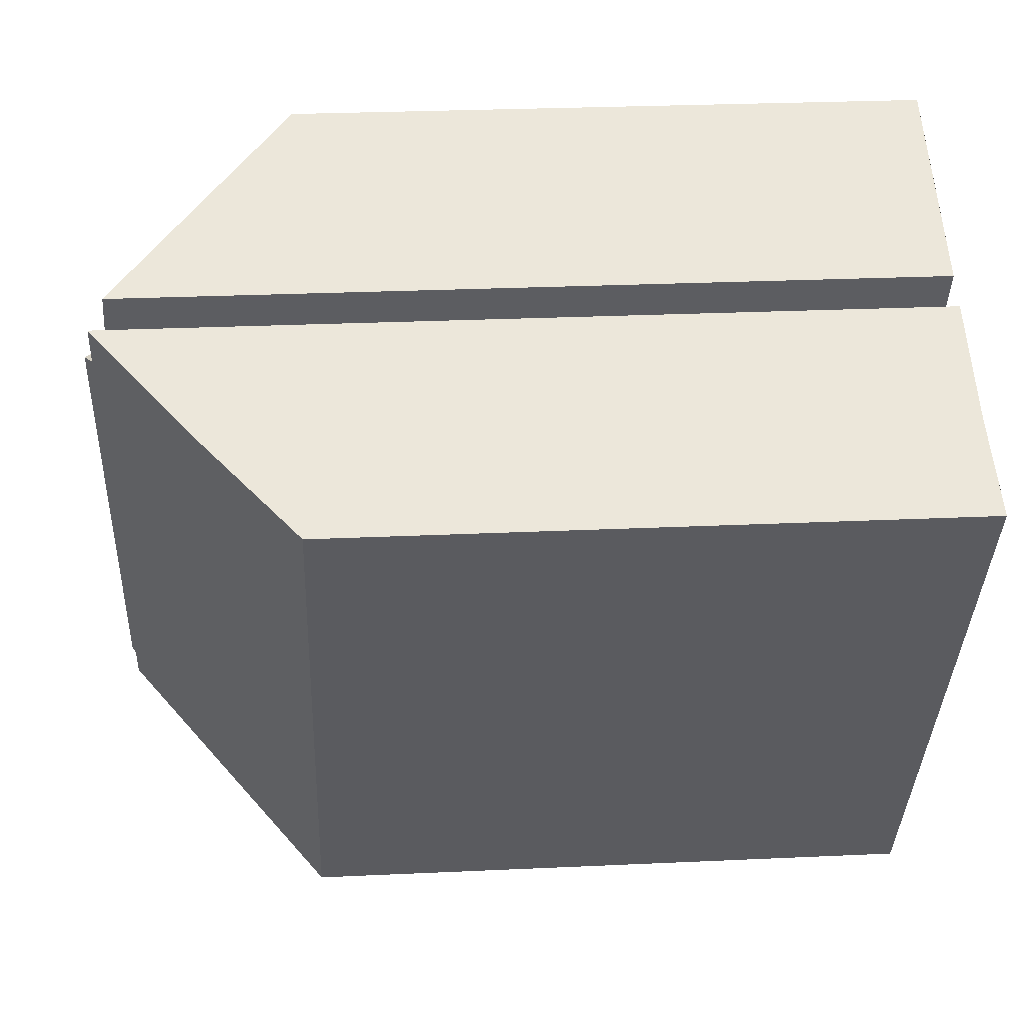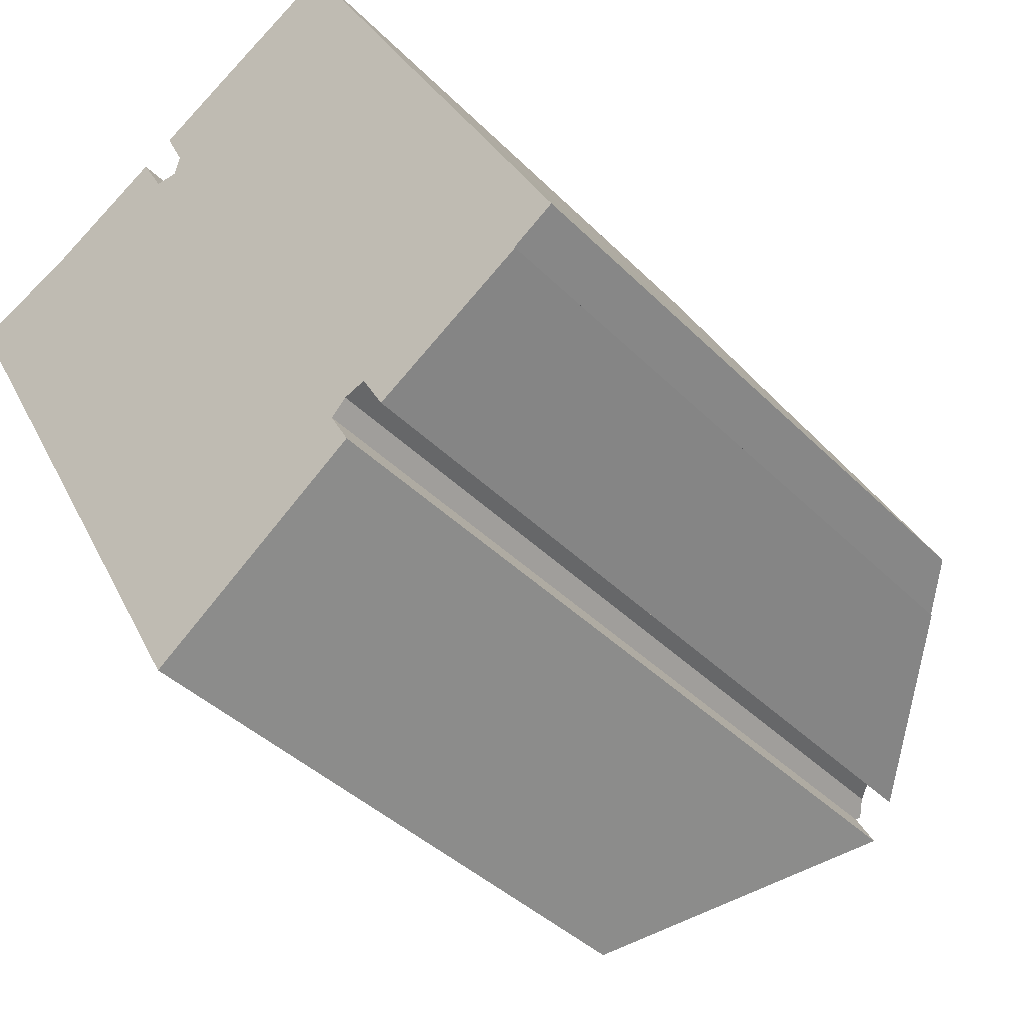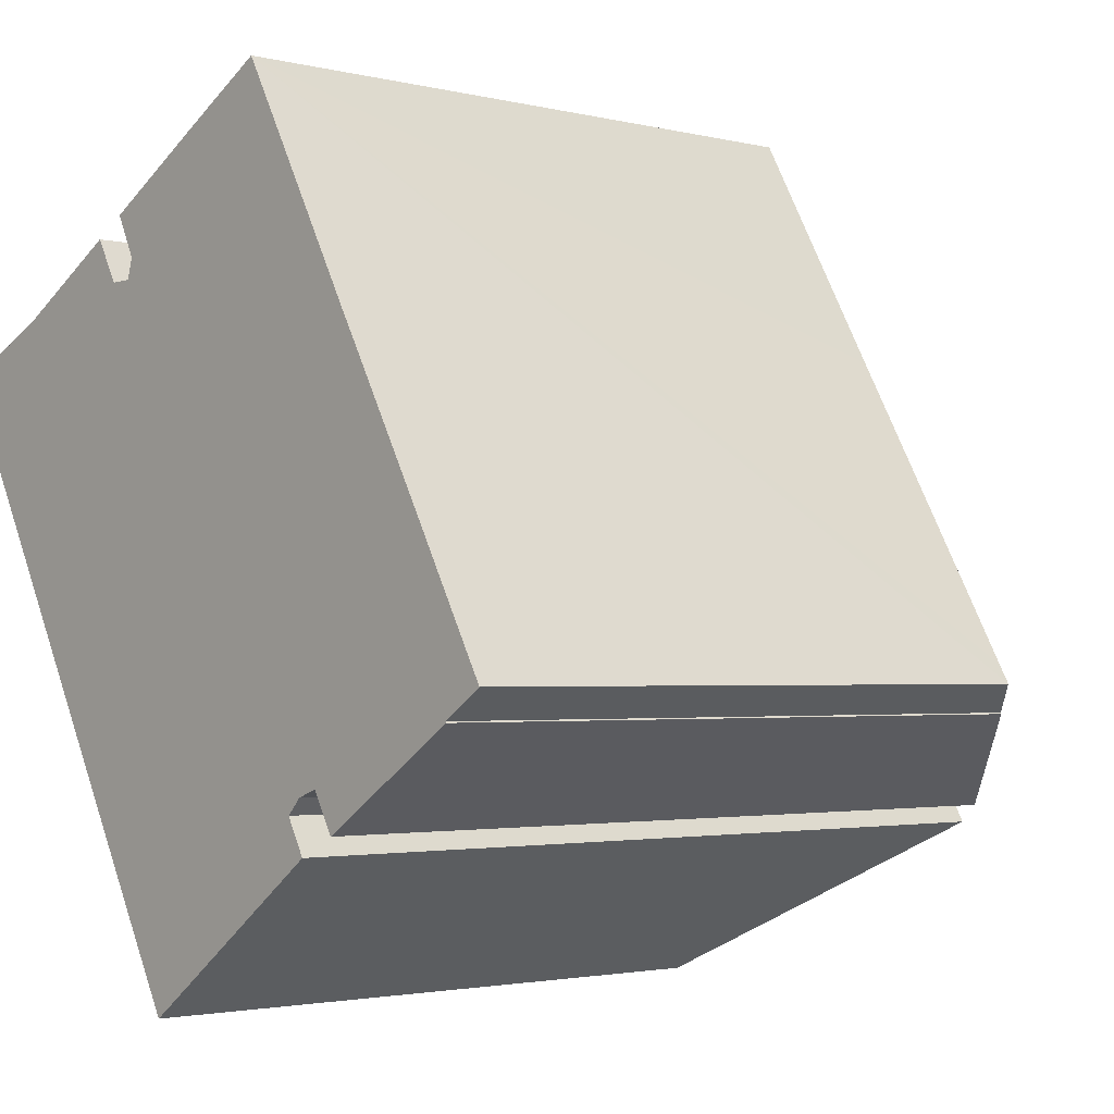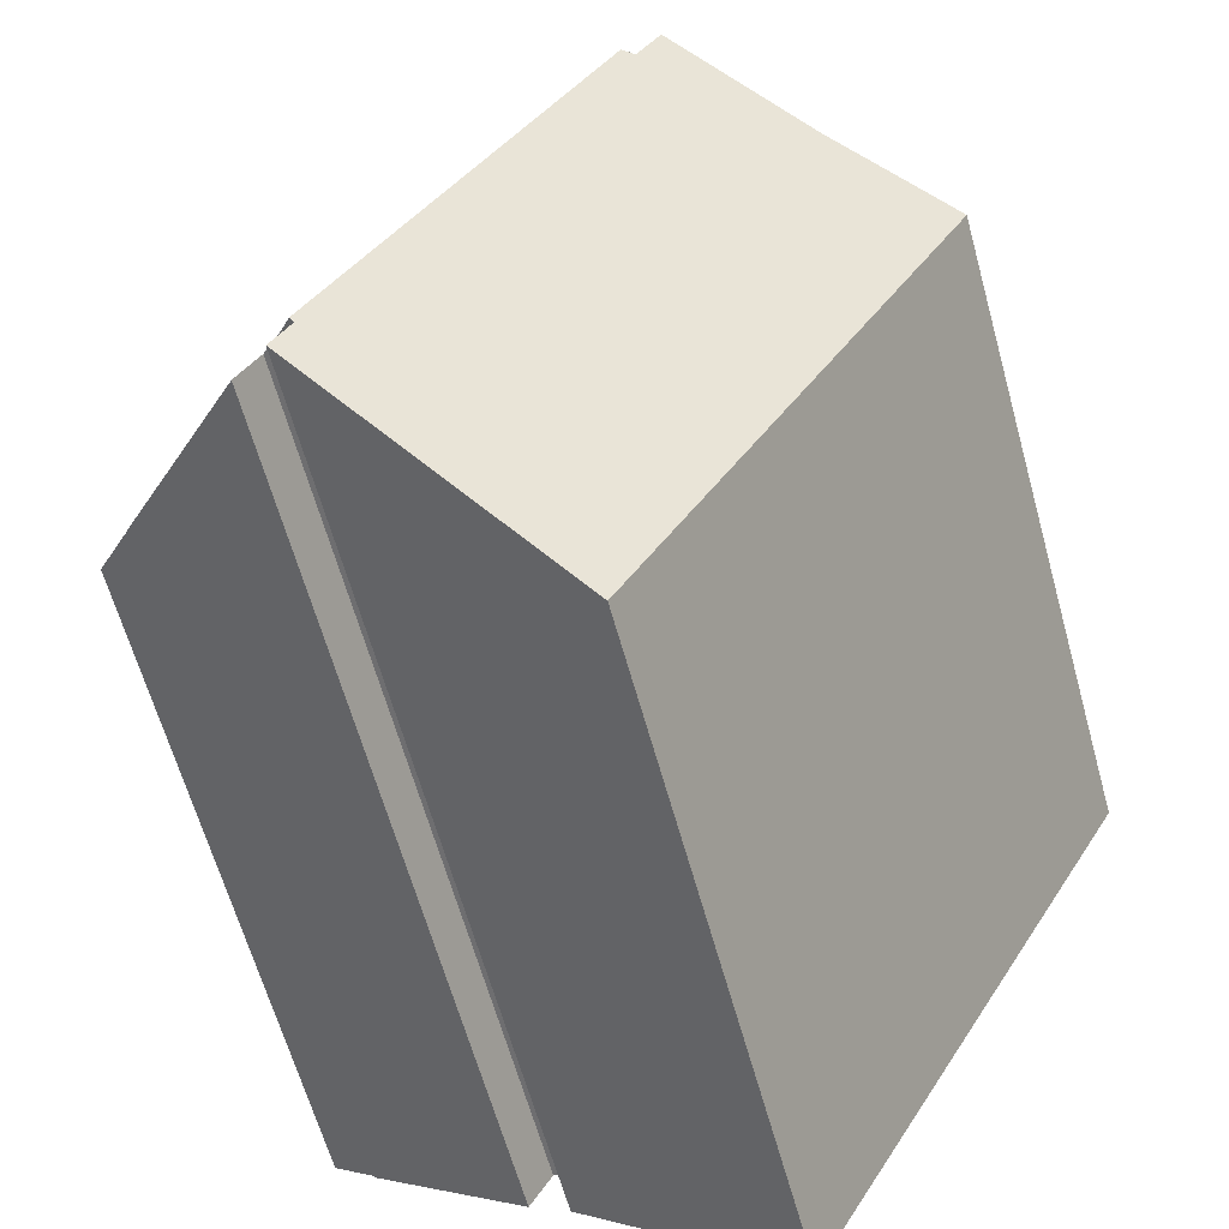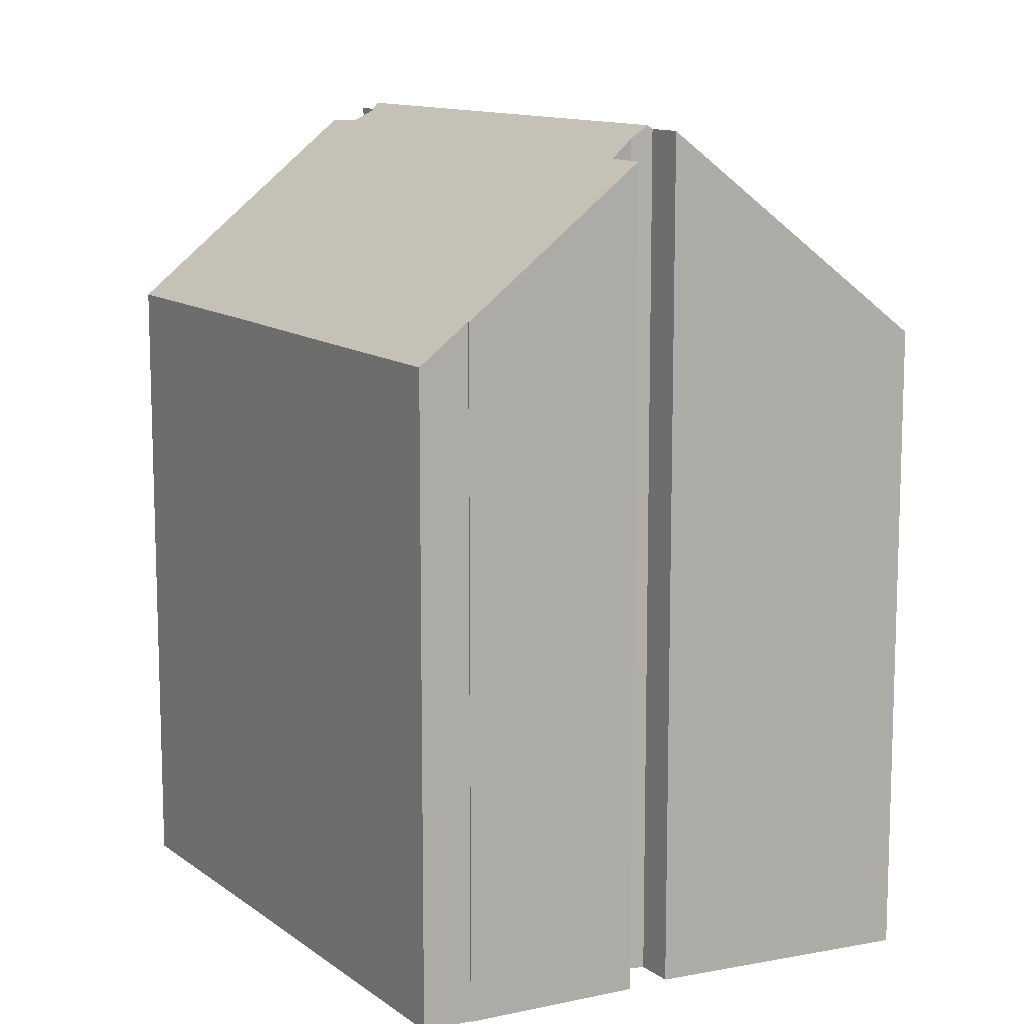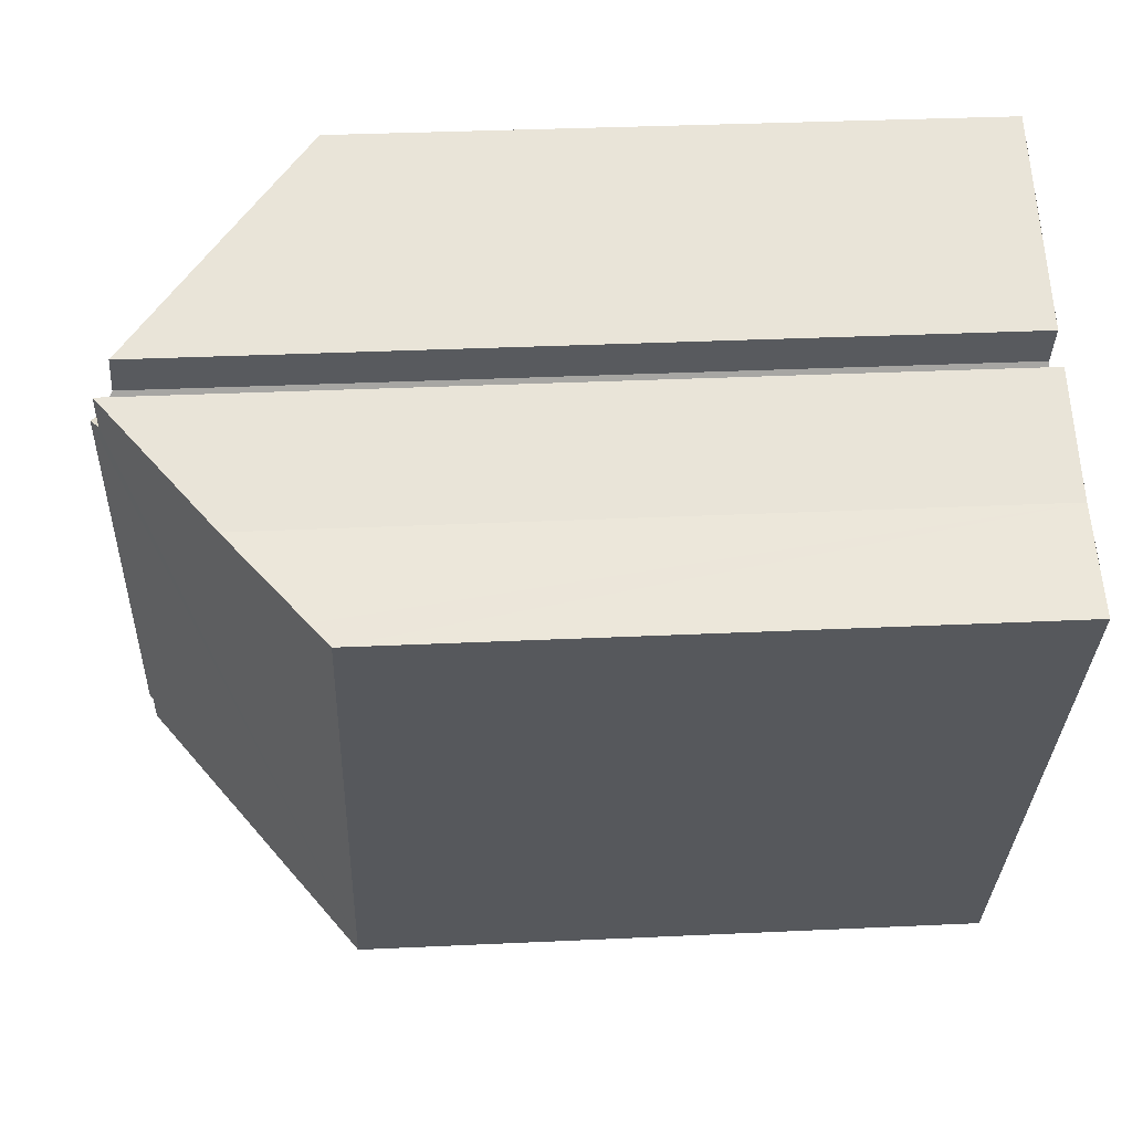
<metadata>
{"format":"obj","ext":"obj","renderer":"f3d","projection":"perspective","resolution":1024,"background":"white","views":[{"elev":26.6,"azim":-94.2,"up":"+Z"},{"elev":-39.2,"azim":38.9,"up":"+Z"},{"elev":-2.3,"azim":48.3,"up":"+Z"},{"elev":-63.2,"azim":-164.5,"up":"+Z"},{"elev":11.7,"azim":119.7,"up":"+Y"},{"elev":32.2,"azim":-93.8,"up":"+Z"}]}
</metadata>
<code>
v  0.517 15.54 0.233
v  7.637 15.09 -13.67
v  0 15.09 9.242e-16
v  2.534 17.27 1.124
v  5.341 19.8 2.689
v  5.914 19.8 1.686
v  6.188 19.99 1.687
v  12.43 19.99 -9.481
v  7.804 15.09 -13.97
v  12.35 19.91 -9.563
v  9.815 17.03 -12.52
v  12.8 19.91 -10.37
v  13.72 19.27 -9.914
v  17.22 15.99 -7.635
v  17.24 15.99 -7.665
v  17.95 15.08 -6.563
v  18.19 15.08 -6.991
v  16.46 15.09 -3.934
v  13.21 19.28 -9.018
v  14.55 15.11 -0.556
v  12.7 19.7 -9.196
v  14.02 15.12 0.365
v  6.468 19.8 1.688
v  10.97 15.13 5.804
v  8.695 17.17 4.559
v  6.601 19.53 2.151
v  6.122 19.49 3.125
v  5.914 -1.032e-16 1.686
v  5.341 -1.647e-16 2.689
v  10.97 -3.554e-16 5.804
v  14.02 -2.235e-17 0.365
v  17.95 4.019e-16 -6.563
v  18.19 4.281e-16 -6.991
v  14.55 3.405e-17 -0.556
v  16.46 2.409e-16 -3.934
v  17.22 4.675e-16 -7.635
v  17.24 4.693e-16 -7.665
v  12.8 6.352e-16 -10.37
v  12.35 5.856e-16 -9.563
v  6.468 -1.034e-16 1.688
v  6.188 -1.033e-16 1.687
v  6.122 -1.914e-16 3.125
v  8.695 -2.792e-16 4.559
v  2.534 -6.883e-17 1.124
v  0 0 0
v  0.517 -1.427e-17 0.233
v  6.601 -1.317e-16 2.151
v  13.21 5.522e-16 -9.018
v  13.72 6.071e-16 -9.914
v  7.804 8.554e-16 -13.97
v  7.637 8.371e-16 -13.67
v  12.7 5.631e-16 -9.196
v  12.43 5.805e-16 -9.481
v  9.815 7.668e-16 -12.52
g defaultobject
f 1 2 3
f 2 1 4
f 2 4 5
f 2 5 6
f 2 6 7
f 2 7 8
f 2 8 9
f 9 8 10
f 9 10 11
f 12 11 10
f 13 14 15
f 14 16 17
f 16 14 18
f 18 14 13
f 18 13 19
f 18 19 20
f 20 19 21
f 20 21 8
f 20 8 7
f 20 7 22
f 22 7 23
f 22 23 24
f 24 23 25
f 25 26 27
f 26 25 23
f 5 28 6
f 28 5 29
f 30 22 24
f 22 30 20
f 20 30 18
f 18 30 16
f 16 30 17
f 17 30 31
f 17 31 32
f 17 32 33
f 32 31 34
f 32 34 35
f 36 15 14
f 15 36 37
f 10 38 12
f 38 10 39
f 6 23 7
f 23 6 28
f 23 28 40
f 40 28 41
f 42 25 27
f 25 42 24
f 24 42 30
f 30 42 43
f 4 29 5
f 29 4 44
f 1 44 4
f 44 1 3
f 44 3 45
f 44 45 46
f 40 26 23
f 26 40 47
f 47 27 26
f 27 47 42
f 13 48 19
f 48 13 49
f 50 2 9
f 2 50 3
f 3 50 45
f 45 50 51
f 17 36 14
f 36 17 33
f 15 49 13
f 49 15 37
f 19 52 21
f 52 19 48
f 21 10 8
f 10 21 39
f 39 21 52
f 39 52 53
f 38 11 12
f 11 38 9
f 9 38 50
f 50 38 54
f 33 28 36
f 28 33 40
f 40 33 32
f 40 32 47
f 47 32 35
f 47 35 42
f 42 35 43
f 43 35 34
f 43 34 31
f 43 31 30
f 37 48 49
f 48 37 44
f 44 37 28
f 44 28 29
f 28 37 36
f 54 51 50
f 51 54 45
f 45 54 38
f 45 38 39
f 45 39 53
f 45 53 52
f 45 52 46
f 46 52 48
f 46 48 44

</code>
